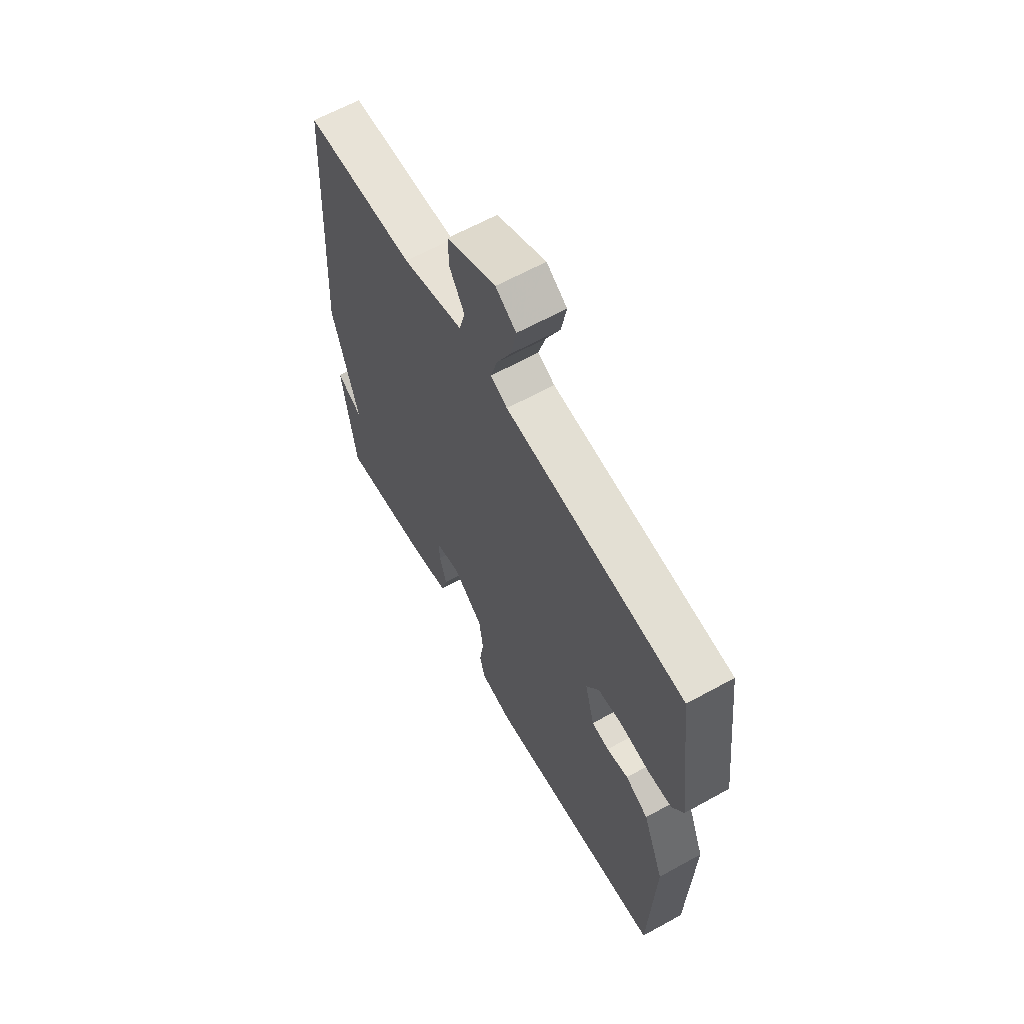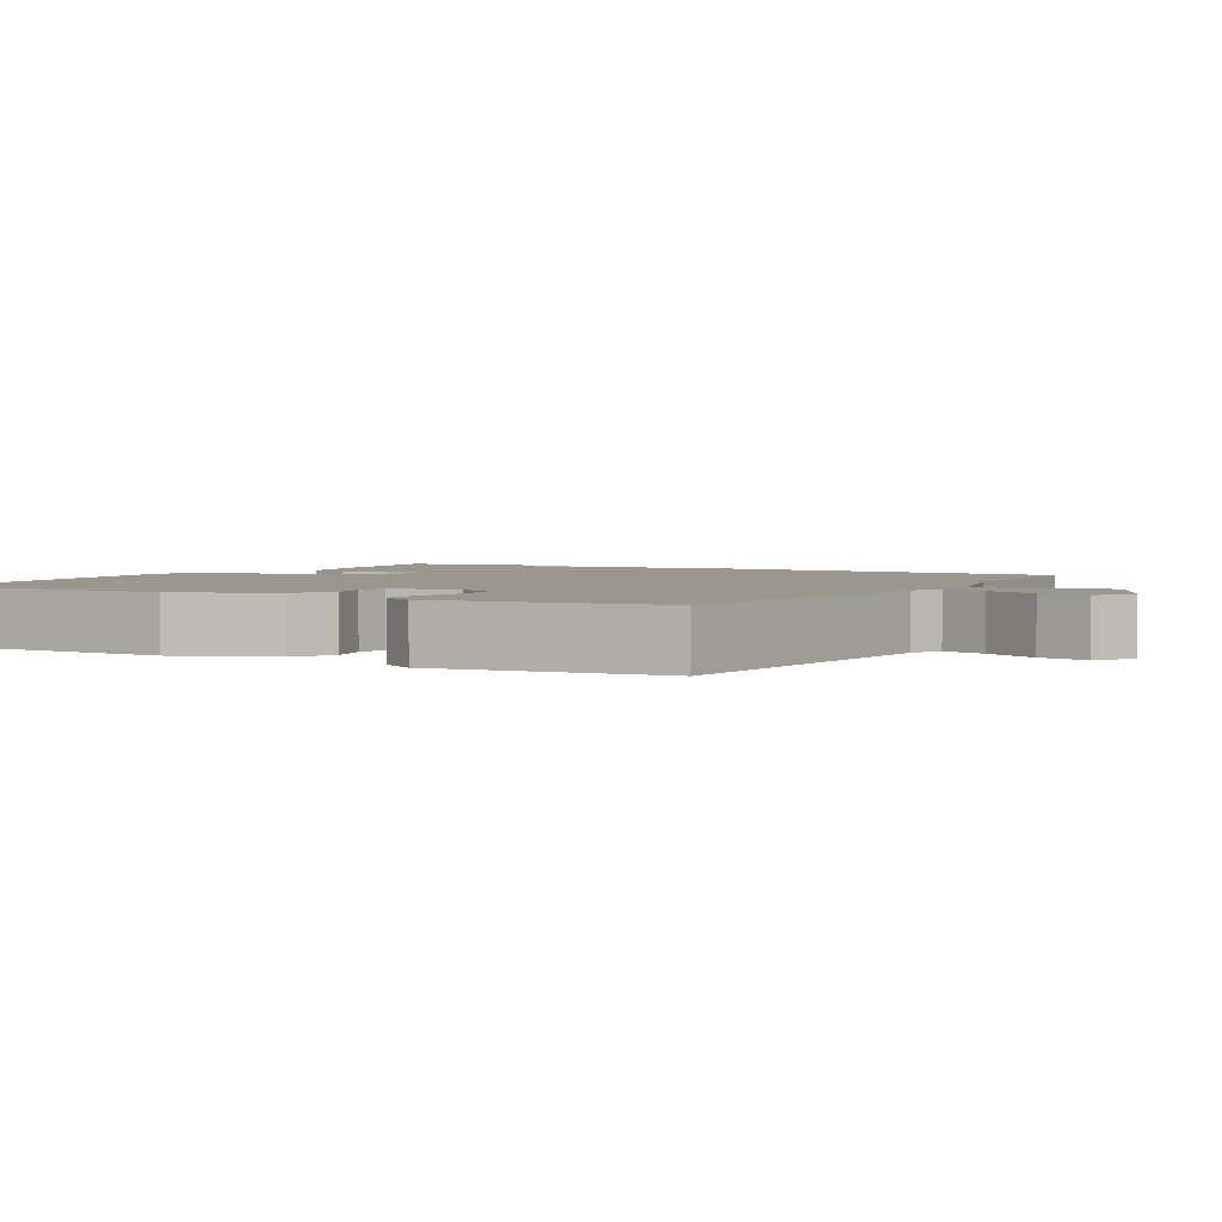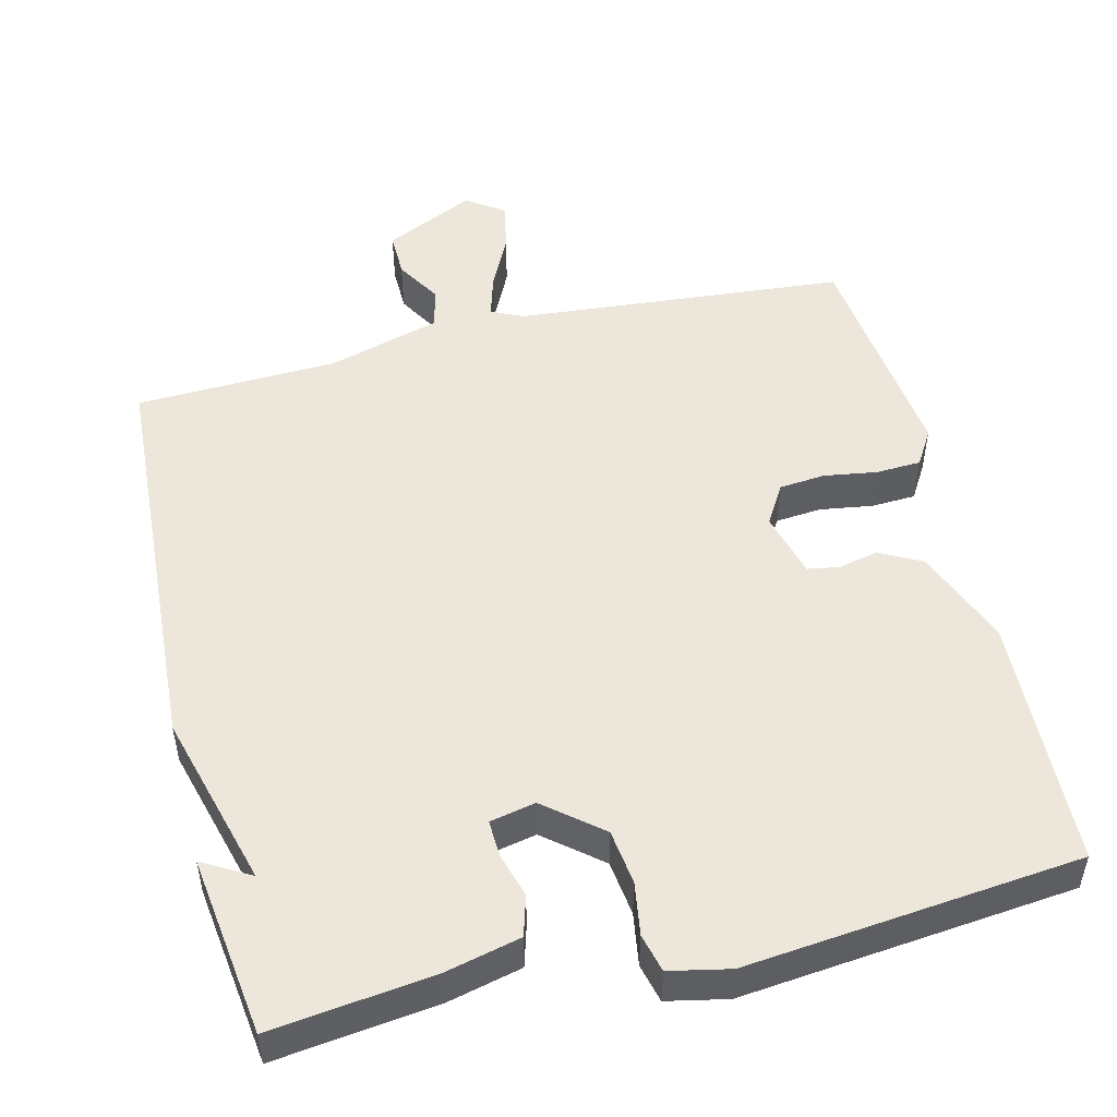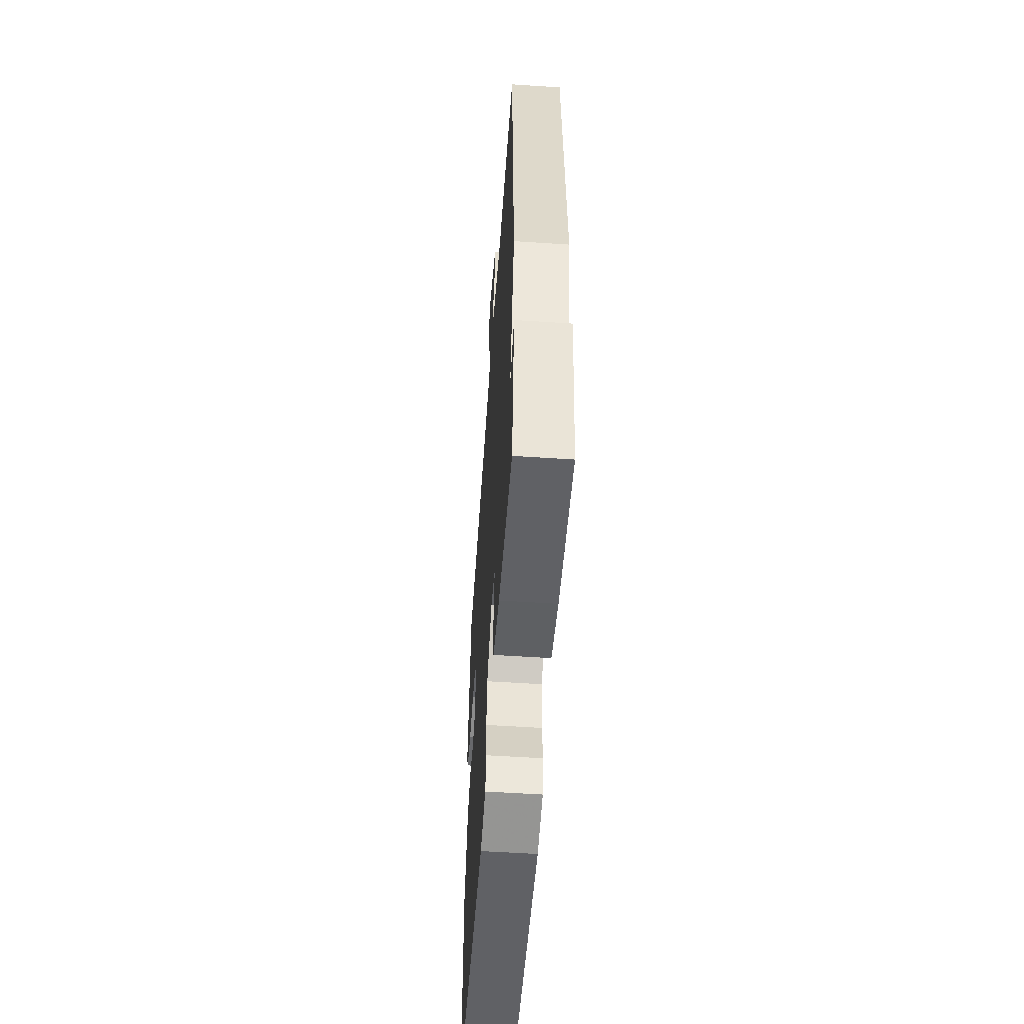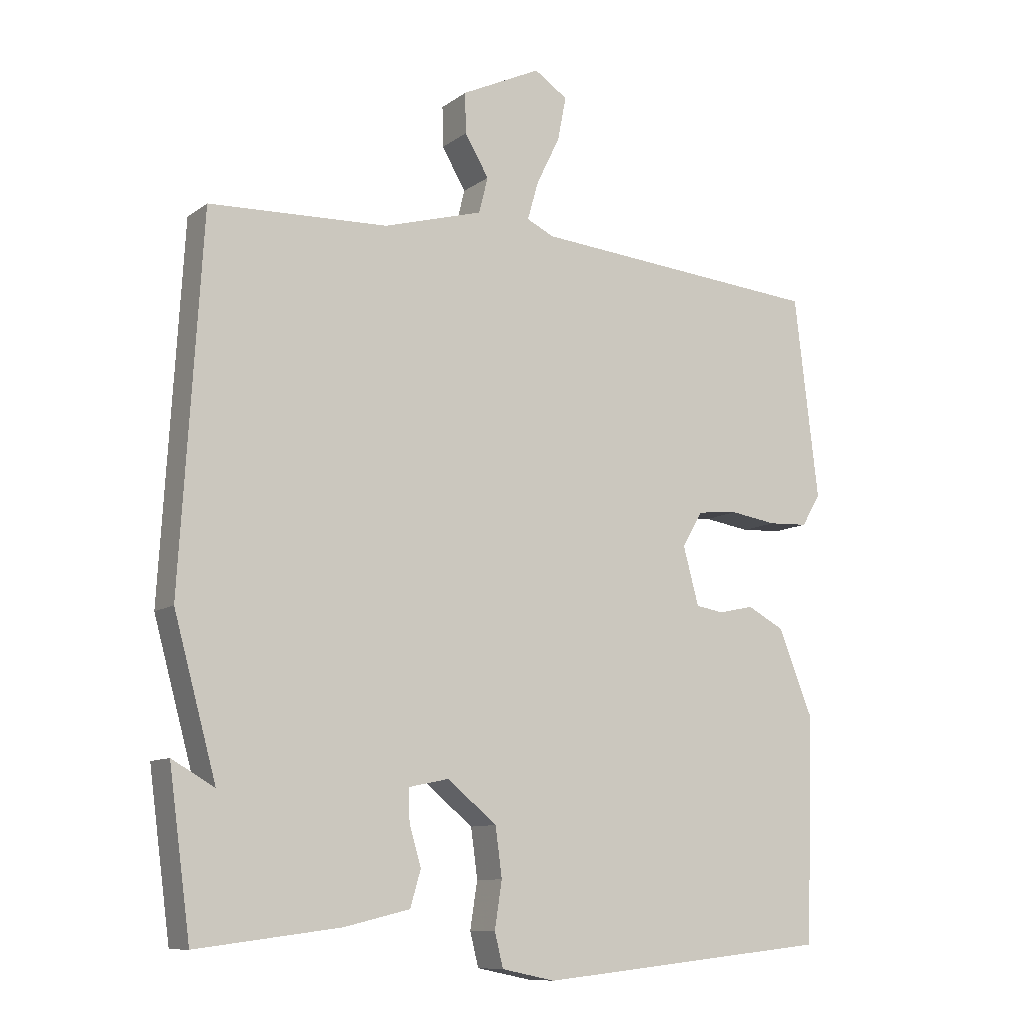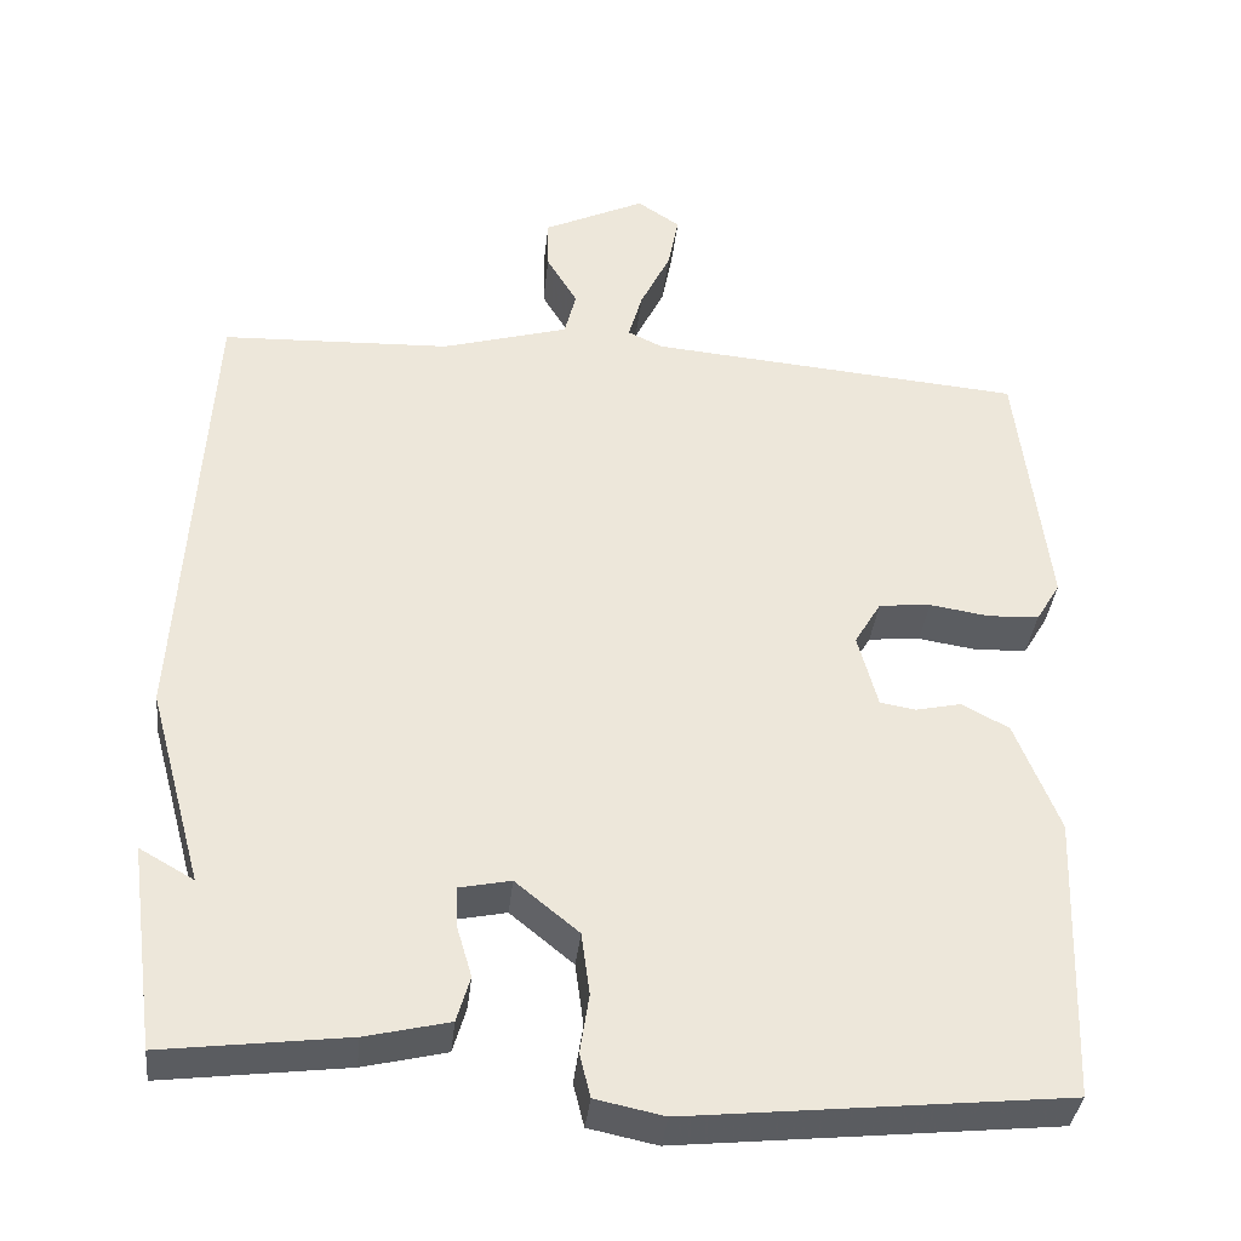
<metadata>
{"format":"obj","ext":"obj","renderer":"f3d","projection":"perspective","resolution":1024,"background":"white","views":[{"elev":63.3,"azim":-119.2,"up":"+Z"},{"elev":2.7,"azim":-60.1,"up":"+Y"},{"elev":50.7,"azim":166.3,"up":"+Y"},{"elev":-55.5,"azim":86.0,"up":"+Z"},{"elev":-10.0,"azim":149.7,"up":"+Z"},{"elev":-36.4,"azim":173.8,"up":"+Z"}]}
</metadata>
<code>
v -0.5 0.07 0.5
v -0.051 0.07 0.538
v -0.009 0.07 0.558
v -0.026 0.07 0.617
v -0.062 0.07 0.691
v -0.075 0.07 0.758
v -0.024 0.07 0.792
v 0.098 0.07 0.734
v 0.097 0.07 0.672
v 0.06 0.07 0.61
v 0.074 0.07 0.555
v 0.226 0.07 0.511
v 0.5 0.07 0.5
v 0.533 0.07 -0.055
v 0.468 0.07 -0.292
v 0.533 0.07 -0.255
v 0.5 0.07 -0.5
v 0.279 0.07 -0.472
v 0.179 0.07 -0.448
v 0.163 0.07 -0.393
v 0.181 0.07 -0.332
v 0.183 0.07 -0.283
v 0.121 0.07 -0.27
v 0.045 0.07 -0.332
v 0.035 0.07 -0.407
v 0.046 0.07 -0.478
v 0.033 0.07 -0.53
v -0.049 0.07 -0.547
v -0.5 0.07 -0.5
v -0.512 0.07 -0.157
v -0.459 0.07 -0.024
v -0.402 0.07 0.006
v -0.348 0.07 -0.006
v -0.305 0.07 0.001
v -0.281 0.07 0.09
v -0.313 0.07 0.144
v -0.375 0.07 0.15
v -0.447 0.07 0.139
v -0.508 0.07 0.142
v -0.537 0.07 0.19
v -0.5 0 0.5
v -0.051 0 0.538
v -0.009 0 0.558
v -0.026 0 0.617
v -0.062 0 0.691
v -0.075 0 0.758
v -0.024 0 0.792
v 0.098 0 0.734
v 0.097 0 0.672
v 0.06 0 0.61
v 0.074 0 0.555
v 0.226 0 0.511
v 0.5 0 0.5
v 0.533 0 -0.055
v 0.468 0 -0.292
v 0.533 0 -0.255
v 0.5 0 -0.5
v 0.279 0 -0.472
v 0.179 0 -0.448
v 0.163 0 -0.393
v 0.181 0 -0.332
v 0.183 0 -0.283
v 0.121 0 -0.27
v 0.045 0 -0.332
v 0.035 0 -0.407
v 0.046 0 -0.478
v 0.033 0 -0.53
v -0.049 0 -0.547
v -0.5 0 -0.5
v -0.512 0 -0.157
v -0.459 0 -0.024
v -0.402 0 0.006
v -0.348 0 -0.006
v -0.305 0 0.001
v -0.281 0 0.09
v -0.313 0 0.144
v -0.375 0 0.15
v -0.447 0 0.139
v -0.508 0 0.142
v -0.537 0 0.19
f 40 1 2
f 39 40 2
f 38 39 2
f 37 38 2
f 36 37 2 3
f 35 36 3
f 34 35 3
f 31 32 33
f 30 31 33
f 29 30 33
f 28 29 33
f 27 28 33
f 26 27 33
f 25 26 33
f 24 25 33 34
f 23 24 34 3
f 19 20 21
f 18 19 21
f 17 18 21
f 17 21 22
f 15 16 17
f 15 17 22
f 15 22 23
f 14 15 23
f 13 14 23
f 12 13 23
f 8 9 10
f 7 8 10
f 6 7 10
f 5 6 10
f 4 5 10
f 3 4 10 11
f 3 11 12 23
f 42 41 80
f 42 80 79
f 42 79 78
f 42 78 77
f 43 42 77 76
f 43 76 75
f 43 75 74
f 73 72 71
f 73 71 70
f 73 70 69
f 73 69 68
f 73 68 67
f 73 67 66
f 73 66 65
f 74 73 65 64
f 43 74 64 63
f 61 60 59
f 61 59 58
f 61 58 57
f 62 61 57
f 57 56 55
f 62 57 55
f 63 62 55
f 63 55 54
f 63 54 53
f 63 53 52
f 50 49 48
f 50 48 47
f 50 47 46
f 50 46 45
f 50 45 44
f 51 50 44 43
f 63 52 51 43
f 1 41 42 2
f 2 42 43 3
f 3 43 44 4
f 4 44 45 5
f 5 45 46 6
f 6 46 47 7
f 7 47 48 8
f 8 48 49 9
f 9 49 50 10
f 10 50 51 11
f 11 51 52 12
f 12 52 53 13
f 13 53 54 14
f 14 54 55 15
f 15 55 56 16
f 16 56 57 17
f 17 57 58 18
f 18 58 59 19
f 19 59 60 20
f 20 60 61 21
f 21 61 62 22
f 22 62 63 23
f 23 63 64 24
f 24 64 65 25
f 25 65 66 26
f 26 66 67 27
f 27 67 68 28
f 28 68 69 29
f 29 69 70 30
f 30 70 71 31
f 31 71 72 32
f 32 72 73 33
f 33 73 74 34
f 34 74 75 35
f 35 75 76 36
f 36 76 77 37
f 37 77 78 38
f 38 78 79 39
f 39 79 80 40
f 40 80 41 1

</code>
